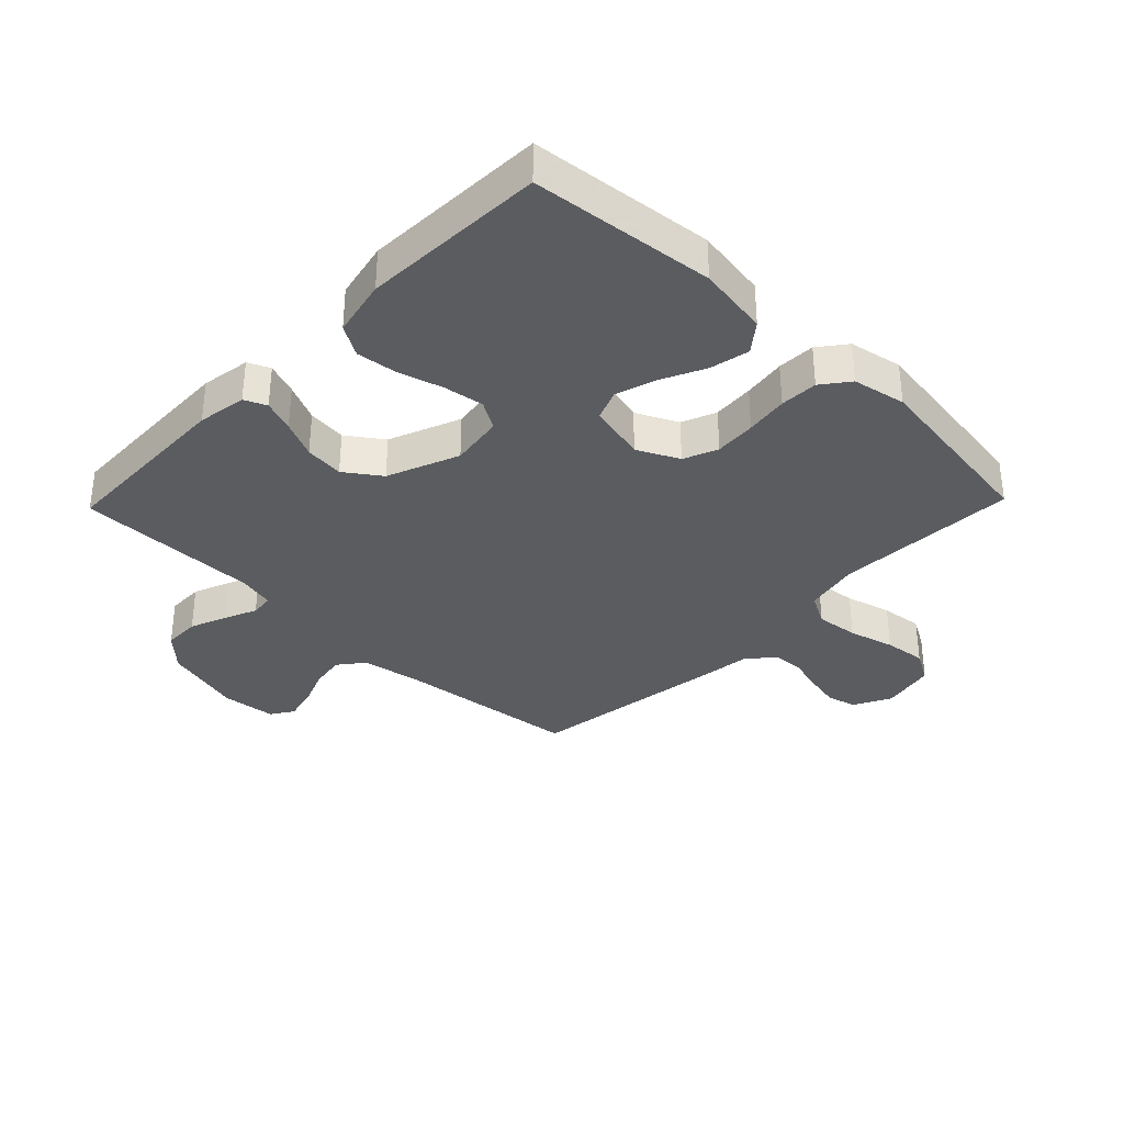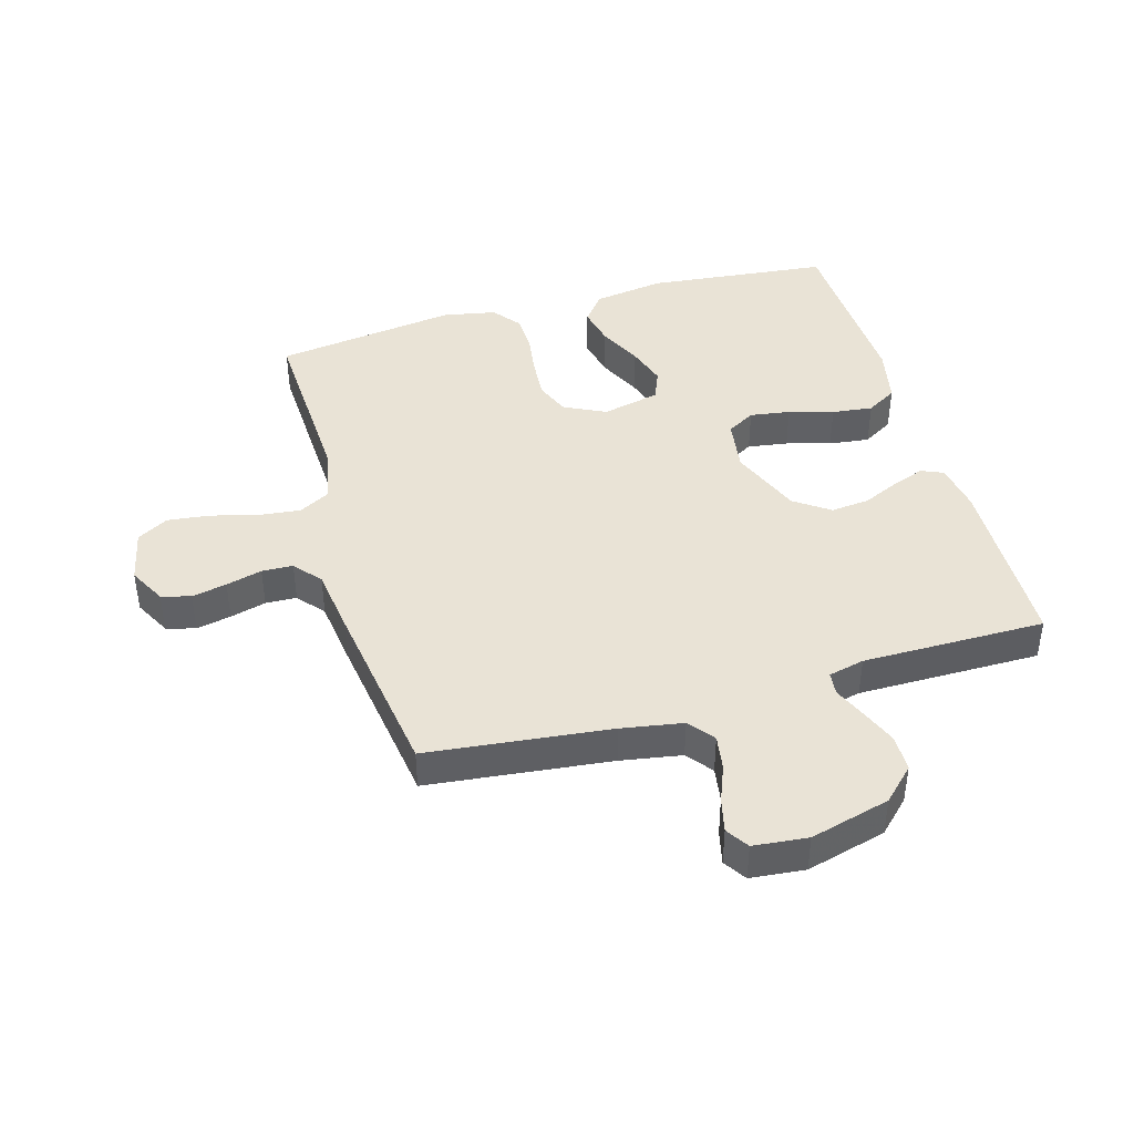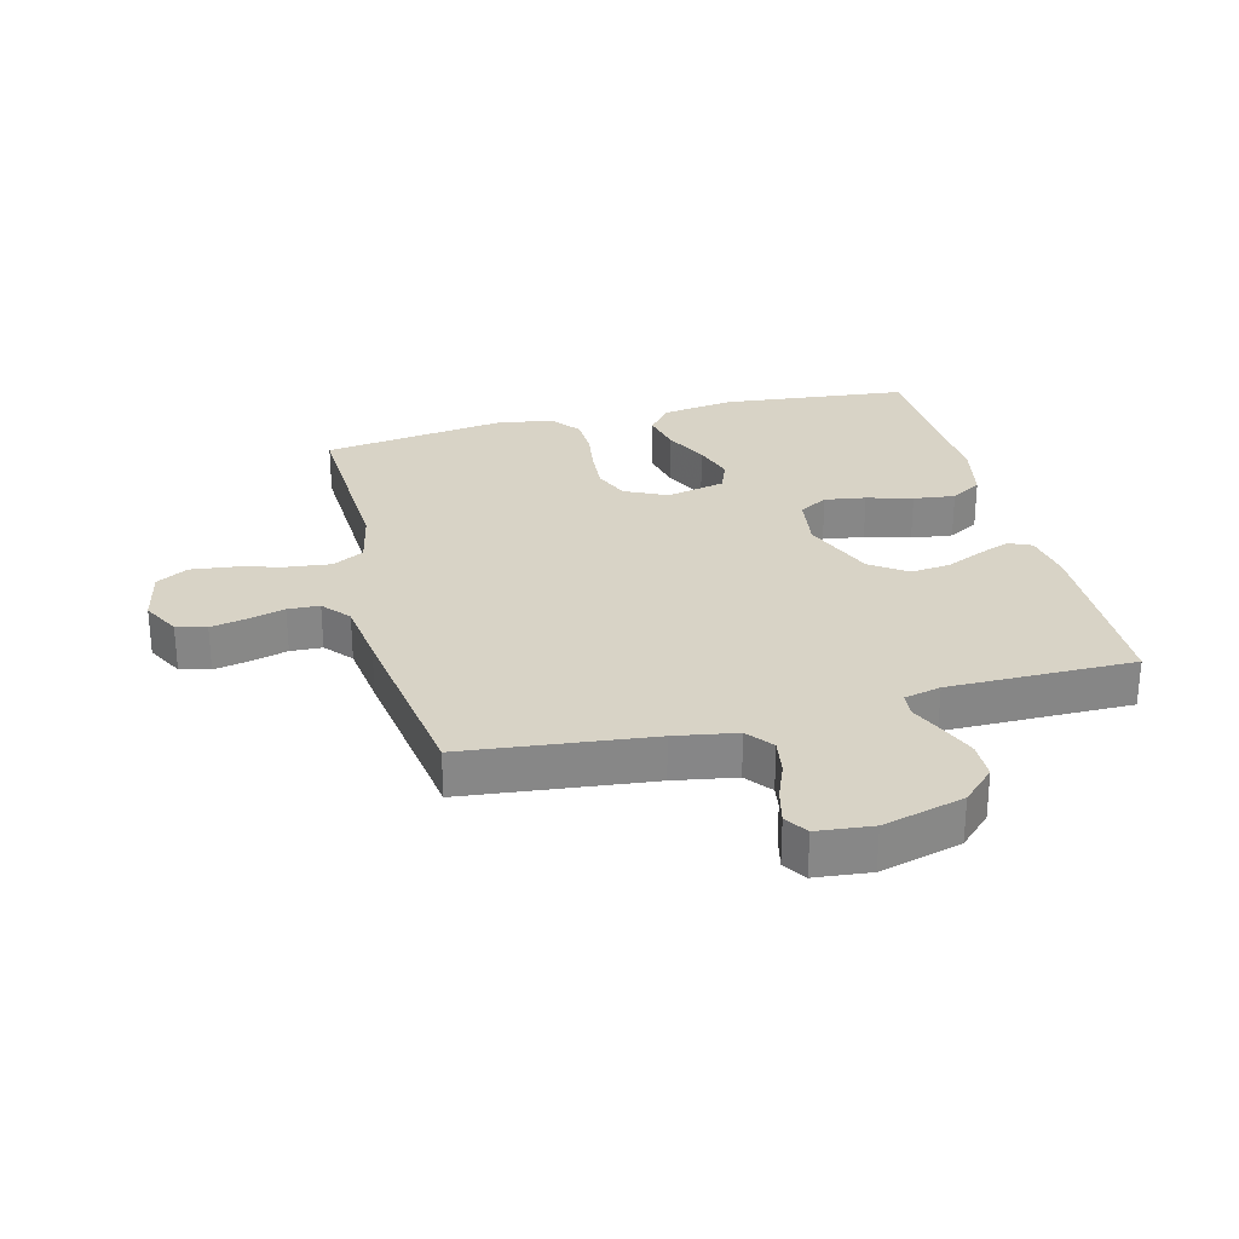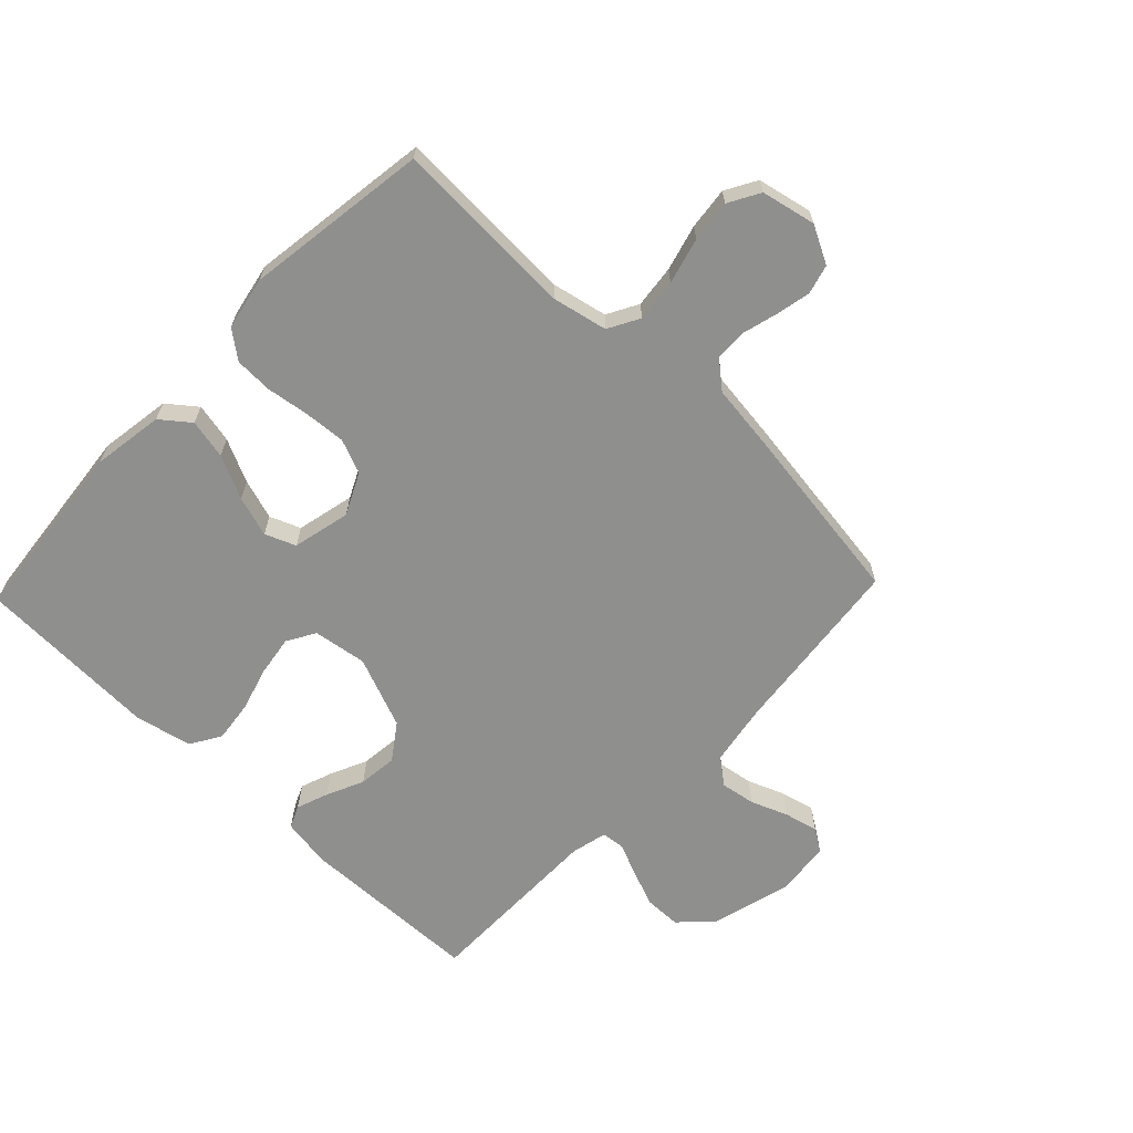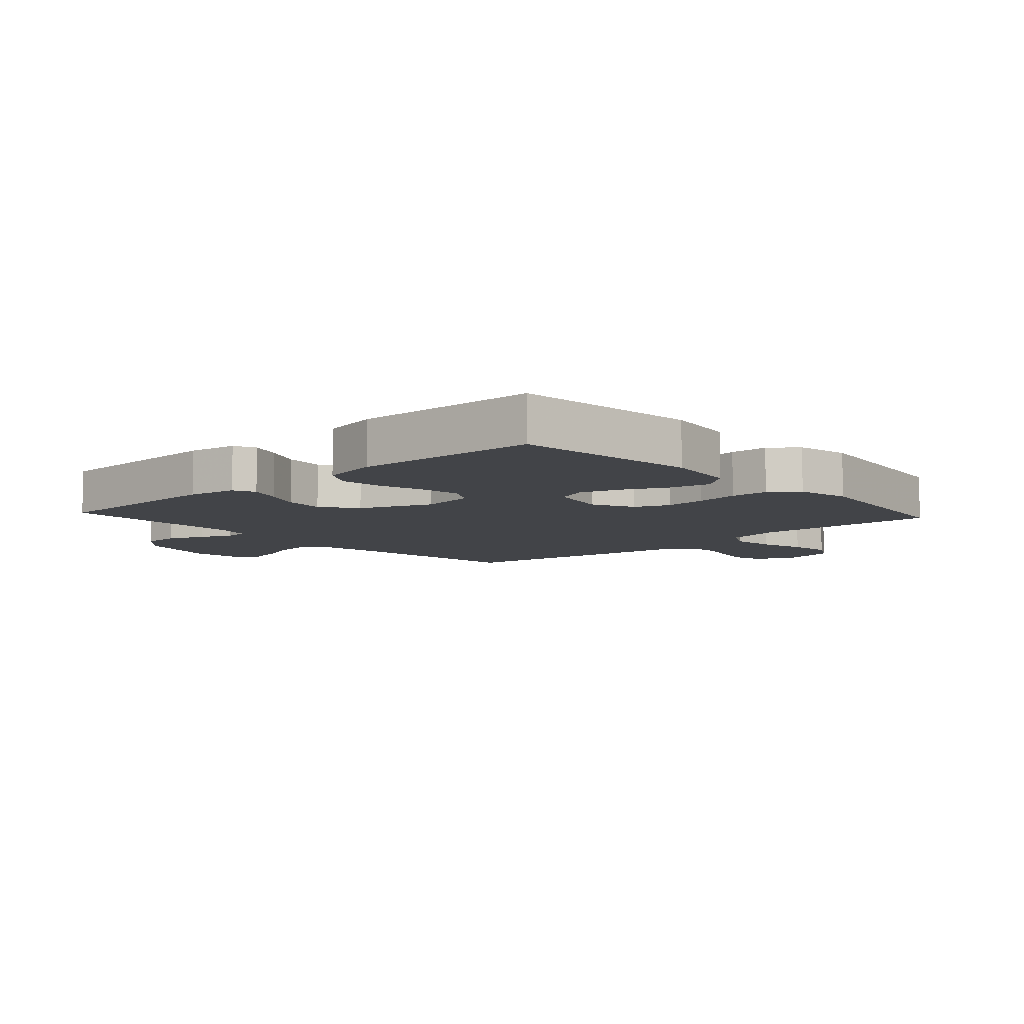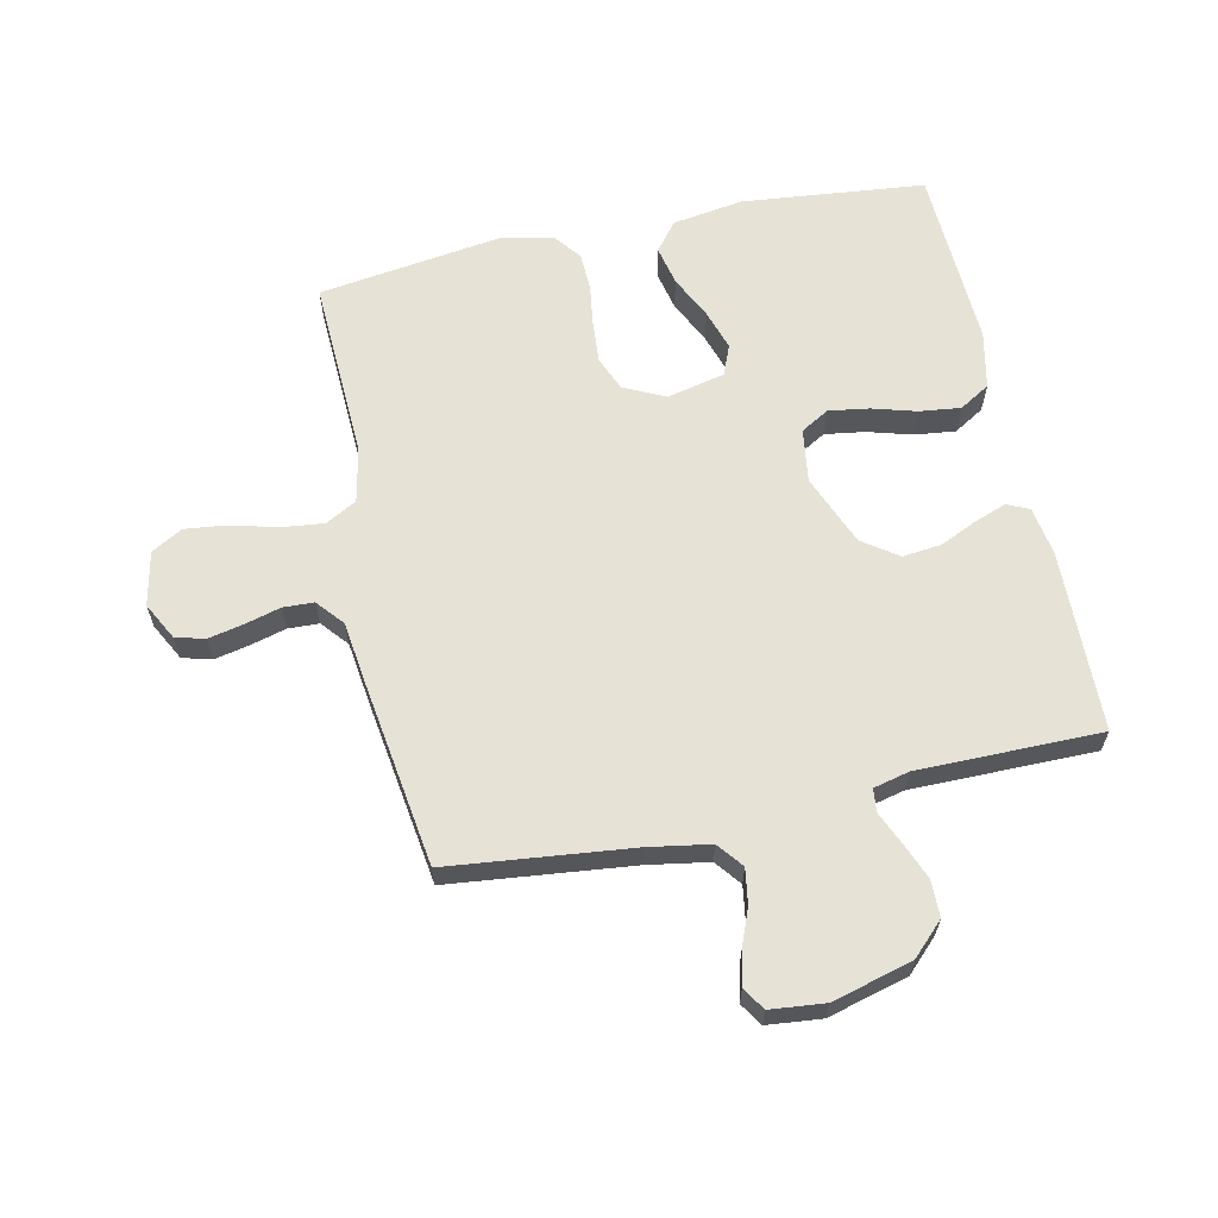
<metadata>
{"format":"obj","ext":"obj","renderer":"f3d","projection":"perspective","resolution":1024,"background":"white","views":[{"elev":-34.4,"azim":46.0,"up":"+Y"},{"elev":42.3,"azim":-106.0,"up":"+Y"},{"elev":28.1,"azim":-104.3,"up":"+Y"},{"elev":-65.3,"azim":136.3,"up":"+Y"},{"elev":-7.9,"azim":42.4,"up":"+Y"},{"elev":62.9,"azim":-102.2,"up":"+Y"}]}
</metadata>
<code>
v 0.5 0.07 -0.5
v 0.2 0.07 -0.487
v 0.11 0.07 -0.506
v 0.082 0.07 -0.557
v 0.09 0.07 -0.627
v 0.11 0.07 -0.702
v 0.118 0.07 -0.771
v 0.089 0.07 -0.822
v 0 0.07 -0.841
v -0.061 0.07 -0.809
v -0.074 0.07 -0.761
v -0.062 0.07 -0.704
v -0.046 0.07 -0.645
v -0.048 0.07 -0.594
v -0.092 0.07 -0.557
v -0.2 0.07 -0.543
v -0.5 0.07 -0.5
v -0.533 0.07 -0.2
v -0.55 0.07 -0.1
v -0.592 0.07 -0.067
v -0.649 0.07 -0.076
v -0.71 0.07 -0.1
v -0.765 0.07 -0.113
v -0.802 0.07 -0.089
v -0.811 0.07 0
v -0.776 0.07 0.131
v -0.725 0.07 0.183
v -0.665 0.07 0.184
v -0.605 0.07 0.16
v -0.552 0.07 0.137
v -0.514 0.07 0.141
v -0.5 0.07 0.2
v -0.5 0.07 0.5
v -0.2 0.07 0.508
v -0.12 0.07 0.495
v -0.104 0.07 0.459
v -0.123 0.07 0.407
v -0.151 0.07 0.346
v -0.158 0.07 0.282
v -0.117 0.07 0.224
v 0 0.07 0.177
v 0.088 0.07 0.19
v 0.115 0.07 0.236
v 0.105 0.07 0.302
v 0.084 0.07 0.375
v 0.076 0.07 0.442
v 0.106 0.07 0.492
v 0.2 0.07 0.512
v 0.5 0.07 0.5
v 0.531 0.07 0.2
v 0.513 0.07 0.083
v 0.466 0.07 0.046
v 0.401 0.07 0.06
v 0.33 0.07 0.094
v 0.264 0.07 0.115
v 0.214 0.07 0.095
v 0.192 0.07 0
v 0.225 0.07 -0.068
v 0.281 0.07 -0.091
v 0.349 0.07 -0.086
v 0.419 0.07 -0.076
v 0.481 0.07 -0.078
v 0.526 0.07 -0.113
v 0.543 0.07 -0.2
v 0.5 0 -0.5
v 0.2 0 -0.487
v 0.11 0 -0.506
v 0.082 0 -0.557
v 0.09 0 -0.627
v 0.11 0 -0.702
v 0.118 0 -0.771
v 0.089 0 -0.822
v 0 0 -0.841
v -0.061 0 -0.809
v -0.074 0 -0.761
v -0.062 0 -0.704
v -0.046 0 -0.645
v -0.048 0 -0.594
v -0.092 0 -0.557
v -0.2 0 -0.543
v -0.5 0 -0.5
v -0.533 0 -0.2
v -0.55 0 -0.1
v -0.592 0 -0.067
v -0.649 0 -0.076
v -0.71 0 -0.1
v -0.765 0 -0.113
v -0.802 0 -0.089
v -0.811 0 0
v -0.776 0 0.131
v -0.725 0 0.183
v -0.665 0 0.184
v -0.605 0 0.16
v -0.552 0 0.137
v -0.514 0 0.141
v -0.5 0 0.2
v -0.5 0 0.5
v -0.2 0 0.508
v -0.12 0 0.495
v -0.104 0 0.459
v -0.123 0 0.407
v -0.151 0 0.346
v -0.158 0 0.282
v -0.117 0 0.224
v 0 0 0.177
v 0.088 0 0.19
v 0.115 0 0.236
v 0.105 0 0.302
v 0.084 0 0.375
v 0.076 0 0.442
v 0.106 0 0.492
v 0.2 0 0.512
v 0.5 0 0.5
v 0.531 0 0.2
v 0.513 0 0.083
v 0.466 0 0.046
v 0.401 0 0.06
v 0.33 0 0.094
v 0.264 0 0.115
v 0.214 0 0.095
v 0.192 0 0
v 0.225 0 -0.068
v 0.281 0 -0.091
v 0.349 0 -0.086
v 0.419 0 -0.076
v 0.481 0 -0.078
v 0.526 0 -0.113
v 0.543 0 -0.2
f 63 64 1 2
f 60 61 62 63
f 59 60 63 2
f 58 59 2 3
f 57 58 3 4
f 51 52 53 54
f 51 54 55
f 50 51 55
f 49 50 55
f 48 49 55 56
f 44 45 46 47
f 43 44 47 48
f 35 36 37 38
f 33 34 35 38
f 32 33 38 39
f 31 32 39 40
f 27 28 29 30
f 25 26 27 30
f 25 30 31
f 21 22 23 24
f 20 21 24 25
f 15 16 17 18
f 15 18 19
f 14 15 19
f 10 11 12 13
f 8 9 10 13
f 8 13 14
f 5 6 7 8
f 4 5 8 14
f 57 4 14 19
f 43 48 56 57
f 42 43 57
f 41 42 57 19
f 20 25 31 40
f 19 20 40 41
f 66 65 128 127
f 127 126 125 124
f 66 127 124 123
f 67 66 123 122
f 68 67 122 121
f 118 117 116 115
f 119 118 115
f 119 115 114
f 119 114 113
f 120 119 113 112
f 111 110 109 108
f 112 111 108 107
f 102 101 100 99
f 102 99 98 97
f 103 102 97 96
f 104 103 96 95
f 94 93 92 91
f 94 91 90 89
f 95 94 89
f 88 87 86 85
f 89 88 85 84
f 82 81 80 79
f 83 82 79
f 83 79 78
f 77 76 75 74
f 77 74 73 72
f 78 77 72
f 72 71 70 69
f 78 72 69 68
f 83 78 68 121
f 121 120 112 107
f 121 107 106
f 83 121 106 105
f 104 95 89 84
f 105 104 84 83
f 1 65 66 2
f 2 66 67 3
f 3 67 68 4
f 4 68 69 5
f 5 69 70 6
f 6 70 71 7
f 7 71 72 8
f 8 72 73 9
f 9 73 74 10
f 10 74 75 11
f 11 75 76 12
f 12 76 77 13
f 13 77 78 14
f 14 78 79 15
f 15 79 80 16
f 16 80 81 17
f 17 81 82 18
f 18 82 83 19
f 19 83 84 20
f 20 84 85 21
f 21 85 86 22
f 22 86 87 23
f 23 87 88 24
f 24 88 89 25
f 25 89 90 26
f 26 90 91 27
f 27 91 92 28
f 28 92 93 29
f 29 93 94 30
f 30 94 95 31
f 31 95 96 32
f 32 96 97 33
f 33 97 98 34
f 34 98 99 35
f 35 99 100 36
f 36 100 101 37
f 37 101 102 38
f 38 102 103 39
f 39 103 104 40
f 40 104 105 41
f 41 105 106 42
f 42 106 107 43
f 43 107 108 44
f 44 108 109 45
f 45 109 110 46
f 46 110 111 47
f 47 111 112 48
f 48 112 113 49
f 49 113 114 50
f 50 114 115 51
f 51 115 116 52
f 52 116 117 53
f 53 117 118 54
f 54 118 119 55
f 55 119 120 56
f 56 120 121 57
f 57 121 122 58
f 58 122 123 59
f 59 123 124 60
f 60 124 125 61
f 61 125 126 62
f 62 126 127 63
f 63 127 128 64
f 64 128 65 1

</code>
